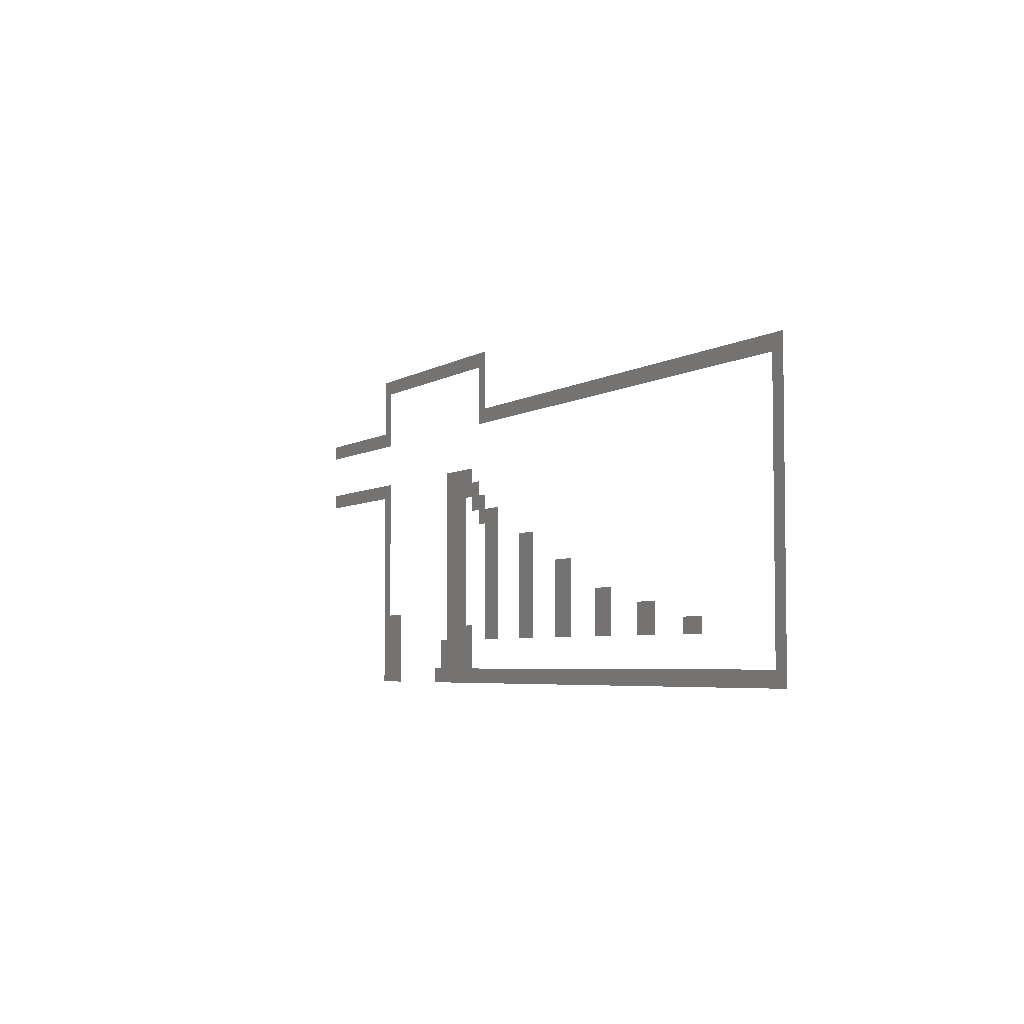
<metadata>
{"format":"obj","ext":"obj","renderer":"f3d","projection":"perspective","resolution":1024,"background":"white","views":[{"elev":-4.6,"azim":62.3,"up":"+Y"}]}
</metadata>
<code>
v -35 -128 0
v -36 -128 0
v -36 -127 0
v -35 -127 0
v -36 -128 0
v -37 -128 0
v -37 -127 0
v -36 -127 0
v -37 -128 0
v -38 -128 0
v -38 -127 0
v -37 -127 0
v -38 -128 0
v -39 -128 0
v -39 -127 0
v -38 -127 0
v -39 -128 0
v -40 -128 0
v -40 -127 0
v -39 -127 0
v -40 -128 0
v -41 -128 0
v -41 -127 0
v -40 -127 0
v -41 -128 0
v -42 -128 0
v -42 -127 0
v -41 -127 0
v -42 -128 0
v -43 -128 0
v -43 -127 0
v -42 -127 0
v -43 -128 0
v -44 -128 0
v -44 -127 0
v -43 -127 0
v -44 -128 0
v -45 -128 0
v -45 -127 0
v -44 -127 0
v -45 -128 0
v -46 -128 0
v -46 -127 0
v -45 -127 0
v -46 -128 0
v -47 -128 0
v -47 -127 0
v -46 -127 0
v -47 -128 0
v -48 -128 0
v -48 -127 0
v -47 -127 0
v -48 -128 0
v -49 -128 0
v -49 -127 0
v -48 -127 0
v -49 -128 0
v -50 -128 0
v -50 -127 0
v -49 -127 0
v -50 -128 0
v -51 -128 0
v -51 -127 0
v -50 -127 0
v -51 -128 0
v -52 -128 0
v -52 -127 0
v -51 -127 0
v -35 -129 0
v -36 -129 0
v -36 -128 0
v -35 -128 0
v -51 -129 0
v -52 -129 0
v -52 -128 0
v -51 -128 0
v -35 -130 0
v -36 -130 0
v -36 -129 0
v -35 -129 0
v -51 -130 0
v -52 -130 0
v -52 -129 0
v -51 -129 0
v -35 -131 0
v -36 -131 0
v -36 -130 0
v -35 -130 0
v -51 -131 0
v -52 -131 0
v -52 -130 0
v -51 -130 0
v 0 -132 0
v -1 -132 0
v -1 -131 0
v 0 -131 0
v -1 -132 0
v -2 -132 0
v -2 -131 0
v -1 -131 0
v -2 -132 0
v -3 -132 0
v -3 -131 0
v -2 -131 0
v -3 -132 0
v -4 -132 0
v -4 -131 0
v -3 -131 0
v -4 -132 0
v -5 -132 0
v -5 -131 0
v -4 -131 0
v -5 -132 0
v -6 -132 0
v -6 -131 0
v -5 -131 0
v -6 -132 0
v -7 -132 0
v -7 -131 0
v -6 -131 0
v -7 -132 0
v -8 -132 0
v -8 -131 0
v -7 -131 0
v -8 -132 0
v -9 -132 0
v -9 -131 0
v -8 -131 0
v -9 -132 0
v -10 -132 0
v -10 -131 0
v -9 -131 0
v -10 -132 0
v -11 -132 0
v -11 -131 0
v -10 -131 0
v -11 -132 0
v -12 -132 0
v -12 -131 0
v -11 -131 0
v -12 -132 0
v -13 -132 0
v -13 -131 0
v -12 -131 0
v -13 -132 0
v -14 -132 0
v -14 -131 0
v -13 -131 0
v -14 -132 0
v -15 -132 0
v -15 -131 0
v -14 -131 0
v -15 -132 0
v -16 -132 0
v -16 -131 0
v -15 -131 0
v -16 -132 0
v -17 -132 0
v -17 -131 0
v -16 -131 0
v -17 -132 0
v -18 -132 0
v -18 -131 0
v -17 -131 0
v -18 -132 0
v -19 -132 0
v -19 -131 0
v -18 -131 0
v -19 -132 0
v -20 -132 0
v -20 -131 0
v -19 -131 0
v -20 -132 0
v -21 -132 0
v -21 -131 0
v -20 -131 0
v -21 -132 0
v -22 -132 0
v -22 -131 0
v -21 -131 0
v -22 -132 0
v -23 -132 0
v -23 -131 0
v -22 -131 0
v -23 -132 0
v -24 -132 0
v -24 -131 0
v -23 -131 0
v -24 -132 0
v -25 -132 0
v -25 -131 0
v -24 -131 0
v -25 -132 0
v -26 -132 0
v -26 -131 0
v -25 -131 0
v -26 -132 0
v -27 -132 0
v -27 -131 0
v -26 -131 0
v -27 -132 0
v -28 -132 0
v -28 -131 0
v -27 -131 0
v -28 -132 0
v -29 -132 0
v -29 -131 0
v -28 -131 0
v -29 -132 0
v -30 -132 0
v -30 -131 0
v -29 -131 0
v -30 -132 0
v -31 -132 0
v -31 -131 0
v -30 -131 0
v -31 -132 0
v -32 -132 0
v -32 -131 0
v -31 -131 0
v -32 -132 0
v -33 -132 0
v -33 -131 0
v -32 -131 0
v -33 -132 0
v -34 -132 0
v -34 -131 0
v -33 -131 0
v -34 -132 0
v -35 -132 0
v -35 -131 0
v -34 -131 0
v -35 -132 0
v -36 -132 0
v -36 -131 0
v -35 -131 0
v -51 -132 0
v -52 -132 0
v -52 -131 0
v -51 -131 0
v -52 -132 0
v -53 -132 0
v -53 -131 0
v -52 -131 0
v -53 -132 0
v -54 -132 0
v -54 -131 0
v -53 -131 0
v -54 -132 0
v -55 -132 0
v -55 -131 0
v -54 -131 0
v -55 -132 0
v -56 -132 0
v -56 -131 0
v -55 -131 0
v -56 -132 0
v -57 -132 0
v -57 -131 0
v -56 -131 0
v -57 -132 0
v -58 -132 0
v -58 -131 0
v -57 -131 0
v -58 -132 0
v -59 -132 0
v -59 -131 0
v -58 -131 0
v -59 -132 0
v -60 -132 0
v -60 -131 0
v -59 -131 0
v -60 -132 0
v -61 -132 0
v -61 -131 0
v -60 -131 0
v -61 -132 0
v -62 -132 0
v -62 -131 0
v -61 -131 0
v 0 -133 0
v -1 -133 0
v -1 -132 0
v 0 -132 0
v 0 -134 0
v -1 -134 0
v -1 -133 0
v 0 -133 0
v 0 -135 0
v -1 -135 0
v -1 -134 0
v 0 -134 0
v 0 -136 0
v -1 -136 0
v -1 -135 0
v 0 -135 0
v -37 -136 0
v -38 -136 0
v -38 -135 0
v -37 -135 0
v -38 -136 0
v -39 -136 0
v -39 -135 0
v -38 -135 0
v -39 -136 0
v -40 -136 0
v -40 -135 0
v -39 -135 0
v -40 -136 0
v -41 -136 0
v -41 -135 0
v -40 -135 0
v -51 -136 0
v -52 -136 0
v -52 -135 0
v -51 -135 0
v -52 -136 0
v -53 -136 0
v -53 -135 0
v -52 -135 0
v -53 -136 0
v -54 -136 0
v -54 -135 0
v -53 -135 0
v -54 -136 0
v -55 -136 0
v -55 -135 0
v -54 -135 0
v -55 -136 0
v -56 -136 0
v -56 -135 0
v -55 -135 0
v -56 -136 0
v -57 -136 0
v -57 -135 0
v -56 -135 0
v -57 -136 0
v -58 -136 0
v -58 -135 0
v -57 -135 0
v -58 -136 0
v -59 -136 0
v -59 -135 0
v -58 -135 0
v -59 -136 0
v -60 -136 0
v -60 -135 0
v -59 -135 0
v -60 -136 0
v -61 -136 0
v -61 -135 0
v -60 -135 0
v -61 -136 0
v -62 -136 0
v -62 -135 0
v -61 -135 0
v 0 -137 0
v -1 -137 0
v -1 -136 0
v 0 -136 0
v -36 -137 0
v -37 -137 0
v -37 -136 0
v -36 -136 0
v -37 -137 0
v -38 -137 0
v -38 -136 0
v -37 -136 0
v -38 -137 0
v -39 -137 0
v -39 -136 0
v -38 -136 0
v -39 -137 0
v -40 -137 0
v -40 -136 0
v -39 -136 0
v -40 -137 0
v -41 -137 0
v -41 -136 0
v -40 -136 0
v -51 -137 0
v -52 -137 0
v -52 -136 0
v -51 -136 0
v 0 -138 0
v -1 -138 0
v -1 -137 0
v 0 -137 0
v -35 -138 0
v -36 -138 0
v -36 -137 0
v -35 -137 0
v -36 -138 0
v -37 -138 0
v -37 -137 0
v -36 -137 0
v -38 -138 0
v -39 -138 0
v -39 -137 0
v -38 -137 0
v -39 -138 0
v -40 -138 0
v -40 -137 0
v -39 -137 0
v -40 -138 0
v -41 -138 0
v -41 -137 0
v -40 -137 0
v -51 -138 0
v -52 -138 0
v -52 -137 0
v -51 -137 0
v 0 -139 0
v -1 -139 0
v -1 -138 0
v 0 -138 0
v -33 -139 0
v -34 -139 0
v -34 -138 0
v -33 -138 0
v -34 -139 0
v -35 -139 0
v -35 -138 0
v -34 -138 0
v -35 -139 0
v -36 -139 0
v -36 -138 0
v -35 -138 0
v -38 -139 0
v -39 -139 0
v -39 -138 0
v -38 -138 0
v -39 -139 0
v -40 -139 0
v -40 -138 0
v -39 -138 0
v -40 -139 0
v -41 -139 0
v -41 -138 0
v -40 -138 0
v -51 -139 0
v -52 -139 0
v -52 -138 0
v -51 -138 0
v 0 -140 0
v -1 -140 0
v -1 -139 0
v 0 -139 0
v -33 -140 0
v -34 -140 0
v -34 -139 0
v -33 -139 0
v -34 -140 0
v -35 -140 0
v -35 -139 0
v -34 -139 0
v -38 -140 0
v -39 -140 0
v -39 -139 0
v -38 -139 0
v -39 -140 0
v -40 -140 0
v -40 -139 0
v -39 -139 0
v -40 -140 0
v -41 -140 0
v -41 -139 0
v -40 -139 0
v -51 -140 0
v -52 -140 0
v -52 -139 0
v -51 -139 0
v 0 -141 0
v -1 -141 0
v -1 -140 0
v 0 -140 0
v -28 -141 0
v -29 -141 0
v -29 -140 0
v -28 -140 0
v -29 -141 0
v -30 -141 0
v -30 -140 0
v -29 -140 0
v -33 -141 0
v -34 -141 0
v -34 -140 0
v -33 -140 0
v -34 -141 0
v -35 -141 0
v -35 -140 0
v -34 -140 0
v -38 -141 0
v -39 -141 0
v -39 -140 0
v -38 -140 0
v -39 -141 0
v -40 -141 0
v -40 -140 0
v -39 -140 0
v -40 -141 0
v -41 -141 0
v -41 -140 0
v -40 -140 0
v -51 -141 0
v -52 -141 0
v -52 -140 0
v -51 -140 0
v 0 -142 0
v -1 -142 0
v -1 -141 0
v 0 -141 0
v -28 -142 0
v -29 -142 0
v -29 -141 0
v -28 -141 0
v -29 -142 0
v -30 -142 0
v -30 -141 0
v -29 -141 0
v -33 -142 0
v -34 -142 0
v -34 -141 0
v -33 -141 0
v -34 -142 0
v -35 -142 0
v -35 -141 0
v -34 -141 0
v -38 -142 0
v -39 -142 0
v -39 -141 0
v -38 -141 0
v -39 -142 0
v -40 -142 0
v -40 -141 0
v -39 -141 0
v -40 -142 0
v -41 -142 0
v -41 -141 0
v -40 -141 0
v -51 -142 0
v -52 -142 0
v -52 -141 0
v -51 -141 0
v 0 -143 0
v -1 -143 0
v -1 -142 0
v 0 -142 0
v -23 -143 0
v -24 -143 0
v -24 -142 0
v -23 -142 0
v -24 -143 0
v -25 -143 0
v -25 -142 0
v -24 -142 0
v -28 -143 0
v -29 -143 0
v -29 -142 0
v -28 -142 0
v -29 -143 0
v -30 -143 0
v -30 -142 0
v -29 -142 0
v -33 -143 0
v -34 -143 0
v -34 -142 0
v -33 -142 0
v -34 -143 0
v -35 -143 0
v -35 -142 0
v -34 -142 0
v -38 -143 0
v -39 -143 0
v -39 -142 0
v -38 -142 0
v -39 -143 0
v -40 -143 0
v -40 -142 0
v -39 -142 0
v -40 -143 0
v -41 -143 0
v -41 -142 0
v -40 -142 0
v -51 -143 0
v -52 -143 0
v -52 -142 0
v -51 -142 0
v 0 -144 0
v -1 -144 0
v -1 -143 0
v 0 -143 0
v -23 -144 0
v -24 -144 0
v -24 -143 0
v -23 -143 0
v -24 -144 0
v -25 -144 0
v -25 -143 0
v -24 -143 0
v -28 -144 0
v -29 -144 0
v -29 -143 0
v -28 -143 0
v -29 -144 0
v -30 -144 0
v -30 -143 0
v -29 -143 0
v -33 -144 0
v -34 -144 0
v -34 -143 0
v -33 -143 0
v -34 -144 0
v -35 -144 0
v -35 -143 0
v -34 -143 0
v -38 -144 0
v -39 -144 0
v -39 -143 0
v -38 -143 0
v -39 -144 0
v -40 -144 0
v -40 -143 0
v -39 -143 0
v -40 -144 0
v -41 -144 0
v -41 -143 0
v -40 -143 0
v -51 -144 0
v -52 -144 0
v -52 -143 0
v -51 -143 0
v 0 -145 0
v -1 -145 0
v -1 -144 0
v 0 -144 0
v -18 -145 0
v -19 -145 0
v -19 -144 0
v -18 -144 0
v -19 -145 0
v -20 -145 0
v -20 -144 0
v -19 -144 0
v -23 -145 0
v -24 -145 0
v -24 -144 0
v -23 -144 0
v -24 -145 0
v -25 -145 0
v -25 -144 0
v -24 -144 0
v -28 -145 0
v -29 -145 0
v -29 -144 0
v -28 -144 0
v -29 -145 0
v -30 -145 0
v -30 -144 0
v -29 -144 0
v -33 -145 0
v -34 -145 0
v -34 -144 0
v -33 -144 0
v -34 -145 0
v -35 -145 0
v -35 -144 0
v -34 -144 0
v -38 -145 0
v -39 -145 0
v -39 -144 0
v -38 -144 0
v -39 -145 0
v -40 -145 0
v -40 -144 0
v -39 -144 0
v -40 -145 0
v -41 -145 0
v -41 -144 0
v -40 -144 0
v -51 -145 0
v -52 -145 0
v -52 -144 0
v -51 -144 0
v 0 -146 0
v -1 -146 0
v -1 -145 0
v 0 -145 0
v -13 -146 0
v -14 -146 0
v -14 -145 0
v -13 -145 0
v -14 -146 0
v -15 -146 0
v -15 -145 0
v -14 -145 0
v -18 -146 0
v -19 -146 0
v -19 -145 0
v -18 -145 0
v -19 -146 0
v -20 -146 0
v -20 -145 0
v -19 -145 0
v -23 -146 0
v -24 -146 0
v -24 -145 0
v -23 -145 0
v -24 -146 0
v -25 -146 0
v -25 -145 0
v -24 -145 0
v -28 -146 0
v -29 -146 0
v -29 -145 0
v -28 -145 0
v -29 -146 0
v -30 -146 0
v -30 -145 0
v -29 -145 0
v -33 -146 0
v -34 -146 0
v -34 -145 0
v -33 -145 0
v -34 -146 0
v -35 -146 0
v -35 -145 0
v -34 -145 0
v -38 -146 0
v -39 -146 0
v -39 -145 0
v -38 -145 0
v -39 -146 0
v -40 -146 0
v -40 -145 0
v -39 -145 0
v -40 -146 0
v -41 -146 0
v -41 -145 0
v -40 -145 0
v -49 -146 0
v -50 -146 0
v -50 -145 0
v -49 -145 0
v -50 -146 0
v -51 -146 0
v -51 -145 0
v -50 -145 0
v -51 -146 0
v -52 -146 0
v -52 -145 0
v -51 -145 0
v 0 -147 0
v -1 -147 0
v -1 -146 0
v 0 -146 0
v -8 -147 0
v -9 -147 0
v -9 -146 0
v -8 -146 0
v -9 -147 0
v -10 -147 0
v -10 -146 0
v -9 -146 0
v -13 -147 0
v -14 -147 0
v -14 -146 0
v -13 -146 0
v -14 -147 0
v -15 -147 0
v -15 -146 0
v -14 -146 0
v -18 -147 0
v -19 -147 0
v -19 -146 0
v -18 -146 0
v -19 -147 0
v -20 -147 0
v -20 -146 0
v -19 -146 0
v -23 -147 0
v -24 -147 0
v -24 -146 0
v -23 -146 0
v -24 -147 0
v -25 -147 0
v -25 -146 0
v -24 -146 0
v -28 -147 0
v -29 -147 0
v -29 -146 0
v -28 -146 0
v -29 -147 0
v -30 -147 0
v -30 -146 0
v -29 -146 0
v -33 -147 0
v -34 -147 0
v -34 -146 0
v -33 -146 0
v -34 -147 0
v -35 -147 0
v -35 -146 0
v -34 -146 0
v -37 -147 0
v -38 -147 0
v -38 -146 0
v -37 -146 0
v -38 -147 0
v -39 -147 0
v -39 -146 0
v -38 -146 0
v -39 -147 0
v -40 -147 0
v -40 -146 0
v -39 -146 0
v -40 -147 0
v -41 -147 0
v -41 -146 0
v -40 -146 0
v -49 -147 0
v -50 -147 0
v -50 -146 0
v -49 -146 0
v -50 -147 0
v -51 -147 0
v -51 -146 0
v -50 -146 0
v -51 -147 0
v -52 -147 0
v -52 -146 0
v -51 -146 0
v 0 -148 0
v -1 -148 0
v -1 -147 0
v 0 -147 0
v -37 -148 0
v -38 -148 0
v -38 -147 0
v -37 -147 0
v -38 -148 0
v -39 -148 0
v -39 -147 0
v -38 -147 0
v -39 -148 0
v -40 -148 0
v -40 -147 0
v -39 -147 0
v -40 -148 0
v -41 -148 0
v -41 -147 0
v -40 -147 0
v -41 -148 0
v -42 -148 0
v -42 -147 0
v -41 -147 0
v -49 -148 0
v -50 -148 0
v -50 -147 0
v -49 -147 0
v -50 -148 0
v -51 -148 0
v -51 -147 0
v -50 -147 0
v -51 -148 0
v -52 -148 0
v -52 -147 0
v -51 -147 0
v 0 -149 0
v -1 -149 0
v -1 -148 0
v 0 -148 0
v -37 -149 0
v -38 -149 0
v -38 -148 0
v -37 -148 0
v -38 -149 0
v -39 -149 0
v -39 -148 0
v -38 -148 0
v -39 -149 0
v -40 -149 0
v -40 -148 0
v -39 -148 0
v -40 -149 0
v -41 -149 0
v -41 -148 0
v -40 -148 0
v -41 -149 0
v -42 -149 0
v -42 -148 0
v -41 -148 0
v -49 -149 0
v -50 -149 0
v -50 -148 0
v -49 -148 0
v -50 -149 0
v -51 -149 0
v -51 -148 0
v -50 -148 0
v -51 -149 0
v -52 -149 0
v -52 -148 0
v -51 -148 0
v 0 -150 0
v -1 -150 0
v -1 -149 0
v 0 -149 0
v -1 -150 0
v -2 -150 0
v -2 -149 0
v -1 -149 0
v -2 -150 0
v -3 -150 0
v -3 -149 0
v -2 -149 0
v -3 -150 0
v -4 -150 0
v -4 -149 0
v -3 -149 0
v -4 -150 0
v -5 -150 0
v -5 -149 0
v -4 -149 0
v -5 -150 0
v -6 -150 0
v -6 -149 0
v -5 -149 0
v -6 -150 0
v -7 -150 0
v -7 -149 0
v -6 -149 0
v -7 -150 0
v -8 -150 0
v -8 -149 0
v -7 -149 0
v -8 -150 0
v -9 -150 0
v -9 -149 0
v -8 -149 0
v -9 -150 0
v -10 -150 0
v -10 -149 0
v -9 -149 0
v -10 -150 0
v -11 -150 0
v -11 -149 0
v -10 -149 0
v -11 -150 0
v -12 -150 0
v -12 -149 0
v -11 -149 0
v -12 -150 0
v -13 -150 0
v -13 -149 0
v -12 -149 0
v -13 -150 0
v -14 -150 0
v -14 -149 0
v -13 -149 0
v -14 -150 0
v -15 -150 0
v -15 -149 0
v -14 -149 0
v -15 -150 0
v -16 -150 0
v -16 -149 0
v -15 -149 0
v -16 -150 0
v -17 -150 0
v -17 -149 0
v -16 -149 0
v -17 -150 0
v -18 -150 0
v -18 -149 0
v -17 -149 0
v -18 -150 0
v -19 -150 0
v -19 -149 0
v -18 -149 0
v -19 -150 0
v -20 -150 0
v -20 -149 0
v -19 -149 0
v -20 -150 0
v -21 -150 0
v -21 -149 0
v -20 -149 0
v -21 -150 0
v -22 -150 0
v -22 -149 0
v -21 -149 0
v -22 -150 0
v -23 -150 0
v -23 -149 0
v -22 -149 0
v -23 -150 0
v -24 -150 0
v -24 -149 0
v -23 -149 0
v -24 -150 0
v -25 -150 0
v -25 -149 0
v -24 -149 0
v -25 -150 0
v -26 -150 0
v -26 -149 0
v -25 -149 0
v -26 -150 0
v -27 -150 0
v -27 -149 0
v -26 -149 0
v -27 -150 0
v -28 -150 0
v -28 -149 0
v -27 -149 0
v -28 -150 0
v -29 -150 0
v -29 -149 0
v -28 -149 0
v -29 -150 0
v -30 -150 0
v -30 -149 0
v -29 -149 0
v -30 -150 0
v -31 -150 0
v -31 -149 0
v -30 -149 0
v -31 -150 0
v -32 -150 0
v -32 -149 0
v -31 -149 0
v -32 -150 0
v -33 -150 0
v -33 -149 0
v -32 -149 0
v -33 -150 0
v -34 -150 0
v -34 -149 0
v -33 -149 0
v -34 -150 0
v -35 -150 0
v -35 -149 0
v -34 -149 0
v -35 -150 0
v -36 -150 0
v -36 -149 0
v -35 -149 0
v -36 -150 0
v -37 -150 0
v -37 -149 0
v -36 -149 0
v -37 -150 0
v -38 -150 0
v -38 -149 0
v -37 -149 0
v -38 -150 0
v -39 -150 0
v -39 -149 0
v -38 -149 0
v -39 -150 0
v -40 -150 0
v -40 -149 0
v -39 -149 0
v -40 -150 0
v -41 -150 0
v -41 -149 0
v -40 -149 0
v -41 -150 0
v -42 -150 0
v -42 -149 0
v -41 -149 0
v -42 -150 0
v -43 -150 0
v -43 -149 0
v -42 -149 0
v -49 -150 0
v -50 -150 0
v -50 -149 0
v -49 -149 0
v -50 -150 0
v -51 -150 0
v -51 -149 0
v -50 -149 0
v -51 -150 0
v -52 -150 0
v -52 -149 0
v -51 -149 0
g Sci-FiLevel_mesh_0003
f 1 2 3 4
f 5 6 7 8
f 9 10 11 12
f 13 14 15 16
f 17 18 19 20
f 21 22 23 24
f 25 26 27 28
f 29 30 31 32
f 33 34 35 36
f 37 38 39 40
f 41 42 43 44
f 45 46 47 48
f 49 50 51 52
f 53 54 55 56
f 57 58 59 60
f 61 62 63 64
f 65 66 67 68
f 69 70 71 72
f 73 74 75 76
f 77 78 79 80
f 81 82 83 84
f 85 86 87 88
f 89 90 91 92
f 93 94 95 96
f 97 98 99 100
f 101 102 103 104
f 105 106 107 108
f 109 110 111 112
f 113 114 115 116
f 117 118 119 120
f 121 122 123 124
f 125 126 127 128
f 129 130 131 132
f 133 134 135 136
f 137 138 139 140
f 141 142 143 144
f 145 146 147 148
f 149 150 151 152
f 153 154 155 156
f 157 158 159 160
f 161 162 163 164
f 165 166 167 168
f 169 170 171 172
f 173 174 175 176
f 177 178 179 180
f 181 182 183 184
f 185 186 187 188
f 189 190 191 192
f 193 194 195 196
f 197 198 199 200
f 201 202 203 204
f 205 206 207 208
f 209 210 211 212
f 213 214 215 216
f 217 218 219 220
f 221 222 223 224
f 225 226 227 228
f 229 230 231 232
f 233 234 235 236
f 237 238 239 240
f 241 242 243 244
f 245 246 247 248
f 249 250 251 252
f 253 254 255 256
f 257 258 259 260
f 261 262 263 264
f 265 266 267 268
f 269 270 271 272
f 273 274 275 276
f 277 278 279 280
f 281 282 283 284
f 285 286 287 288
f 289 290 291 292
f 293 294 295 296
f 297 298 299 300
f 301 302 303 304
f 305 306 307 308
f 309 310 311 312
f 313 314 315 316
f 317 318 319 320
f 321 322 323 324
f 325 326 327 328
f 329 330 331 332
f 333 334 335 336
f 337 338 339 340
f 341 342 343 344
f 345 346 347 348
f 349 350 351 352
f 353 354 355 356
f 357 358 359 360
f 361 362 363 364
f 365 366 367 368
f 369 370 371 372
f 373 374 375 376
f 377 378 379 380
f 381 382 383 384
f 385 386 387 388
f 389 390 391 392
f 393 394 395 396
f 397 398 399 400
f 401 402 403 404
f 405 406 407 408
f 409 410 411 412
f 413 414 415 416
f 417 418 419 420
f 421 422 423 424
f 425 426 427 428
f 429 430 431 432
f 433 434 435 436
f 437 438 439 440
f 441 442 443 444
f 445 446 447 448
f 449 450 451 452
f 453 454 455 456
f 457 458 459 460
f 461 462 463 464
f 465 466 467 468
f 469 470 471 472
f 473 474 475 476
f 477 478 479 480
f 481 482 483 484
f 485 486 487 488
f 489 490 491 492
f 493 494 495 496
f 497 498 499 500
f 501 502 503 504
f 505 506 507 508
f 509 510 511 512
f 513 514 515 516
f 517 518 519 520
f 521 522 523 524
f 525 526 527 528
f 529 530 531 532
f 533 534 535 536
f 537 538 539 540
f 541 542 543 544
f 545 546 547 548
f 549 550 551 552
f 553 554 555 556
f 557 558 559 560
f 561 562 563 564
f 565 566 567 568
f 569 570 571 572
f 573 574 575 576
f 577 578 579 580
f 581 582 583 584
f 585 586 587 588
f 589 590 591 592
f 593 594 595 596
f 597 598 599 600
f 601 602 603 604
f 605 606 607 608
f 609 610 611 612
f 613 614 615 616
f 617 618 619 620
f 621 622 623 624
f 625 626 627 628
f 629 630 631 632
f 633 634 635 636
f 637 638 639 640
f 641 642 643 644
f 645 646 647 648
f 649 650 651 652
f 653 654 655 656
f 657 658 659 660
f 661 662 663 664
f 665 666 667 668
f 669 670 671 672
f 673 674 675 676
f 677 678 679 680
f 681 682 683 684
f 685 686 687 688
f 689 690 691 692
f 693 694 695 696
f 697 698 699 700
f 701 702 703 704
f 705 706 707 708
f 709 710 711 712
f 713 714 715 716
f 717 718 719 720
f 721 722 723 724
f 725 726 727 728
f 729 730 731 732
f 733 734 735 736
f 737 738 739 740
f 741 742 743 744
f 745 746 747 748
f 749 750 751 752
f 753 754 755 756
f 757 758 759 760
f 761 762 763 764
f 765 766 767 768
f 769 770 771 772
f 773 774 775 776
f 777 778 779 780
f 781 782 783 784
f 785 786 787 788
f 789 790 791 792
f 793 794 795 796
f 797 798 799 800
f 801 802 803 804
f 805 806 807 808
f 809 810 811 812
f 813 814 815 816
f 817 818 819 820
f 821 822 823 824
f 825 826 827 828
f 829 830 831 832
f 833 834 835 836
f 837 838 839 840
f 841 842 843 844
f 845 846 847 848
f 849 850 851 852
f 853 854 855 856
f 857 858 859 860
f 861 862 863 864
f 865 866 867 868
f 869 870 871 872
f 873 874 875 876
f 877 878 879 880
f 881 882 883 884
f 885 886 887 888
f 889 890 891 892
f 893 894 895 896
f 897 898 899 900
f 901 902 903 904
f 905 906 907 908
f 909 910 911 912
f 913 914 915 916
f 917 918 919 920
f 921 922 923 924
f 925 926 927 928
f 929 930 931 932
f 933 934 935 936
f 937 938 939 940
f 941 942 943 944
f 945 946 947 948
f 949 950 951 952
f 953 954 955 956
f 957 958 959 960
f 961 962 963 964
f 965 966 967 968
f 969 970 971 972
f 973 974 975 976
f 977 978 979 980
f 981 982 983 984
f 985 986 987 988
f 989 990 991 992
f 993 994 995 996
f 997 998 999 1000
f 1001 1002 1003 1004
f 1005 1006 1007 1008
f 1009 1010 1011 1012
f 1013 1014 1015 1016
f 1017 1018 1019 1020
f 1021 1022 1023 1024
f 1025 1026 1027 1028
f 1029 1030 1031 1032
f 1033 1034 1035 1036
f 1037 1038 1039 1040
f 1041 1042 1043 1044
f 1045 1046 1047 1048
f 1049 1050 1051 1052
f 1053 1054 1055 1056
f 1057 1058 1059 1060
f 1061 1062 1063 1064
f 1065 1066 1067 1068
f 1069 1070 1071 1072
f 1073 1074 1075 1076
f 1077 1078 1079 1080
f 1081 1082 1083 1084
f 1085 1086 1087 1088

</code>
